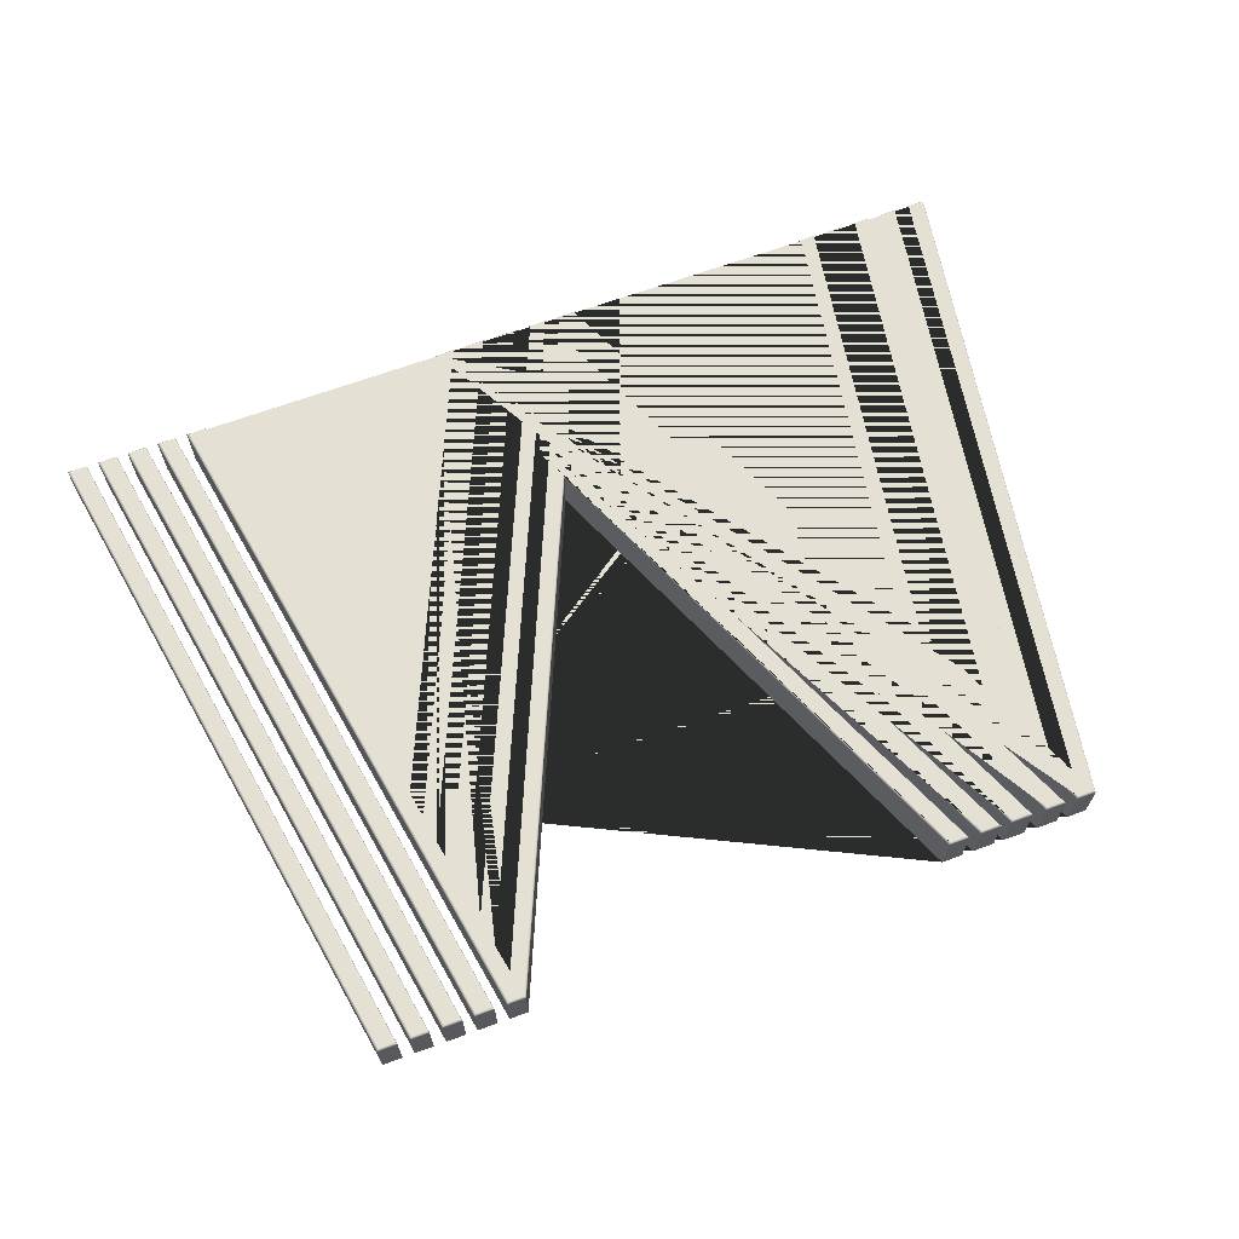
<metadata>
{"format":"obj","ext":"obj","renderer":"f3d","projection":"perspective","resolution":1024,"background":"white","views":[{"elev":66.1,"azim":159.7,"up":"+Z"}]}
</metadata>
<code>
o Path_241_1_Mesh.035
v -0.1084 -0.3265 -0
v 0.08015 0.1082 0
v 0.07756 0.1305 0
v -0.119 -0.3265 -0
v -0.1399 -0.3265 -0
v 0.07184 0.1613 0
v 0.06847 0.1852 0
v -0.1513 -0.3265 -0
v -0.1731 -0.3265 -0
v 0.06189 0.2185 0
v 0.05932 0.2392 0
v -0.1862 -0.3265 -0
v -0.2063 -0.3265 -0
v 0.05358 0.2725 0
v 0.05023 0.2948 0
v -0.2177 -0.3265 -0
v -0.237 -0.3265 -0
v -0.4128 0.08981 0
v -0.4821 -0.3265 -0
v -0.5003 -0.3265 -0
v -0.4269 0.1193 0
v -0.4344 0.1421 0
v -0.5128 -0.3265 -0
v -0.5301 -0.3265 -0
v -0.4477 0.1691 0
v -0.456 0.1919 0
v -0.5419 -0.3265 -0
v -0.5608 -0.3265 -0
v -0.4693 0.2222 0
v -0.4775 0.2442 0
v -0.5726 -0.3265 -0
v -0.5907 -0.3265 -0
v -0.4908 0.272 0
v -0.4999 0.2948 0
v -0.6024 -0.3265 -0
v -0.6214 -0.3265 -0
v -0.512 0.3265 0
v -0.4933 0.3265 0
v -0.2273 -0.3031 -0
v -0.2212 -0.2896 -0
v -0.4818 0.3265 0
v -0.4617 0.3265 0
v -0.2115 -0.2657 -0
v -0.2055 -0.2514 -0
v -0.4486 0.3265 0
v -0.4269 0.3265 0
v -0.1949 -0.2275 -0
v -0.188 -0.2116 -0
v -0.4171 0.3265 0
v -0.3962 0.3265 0
v -0.1783 -0.1885 -0
v -0.1723 -0.1743 -0
v -0.3847 0.3265 0
v -0.3646 0.3265 0
v -0.1626 -0.152 -0
v 0.04522 0.3265 0
v 0.06316 0.3265 0
v 0.1726 -0.3265 -0
v 0.1536 -0.3265 -0
v 0.08671 0.07653 0
v -0.08743 -0.3265 -0
v -0.1084 -0.3265 -0.05
v 0.08015 0.1082 -0.05
v 0.07756 0.1305 -0.05
v -0.119 -0.3265 -0.05
v -0.1399 -0.3265 -0.05
v 0.07184 0.1613 -0.05
v 0.06847 0.1852 -0.05
v -0.1513 -0.3265 -0.05
v -0.1731 -0.3265 -0.05
v 0.06189 0.2185 -0.05
v 0.05932 0.2392 -0.05
v -0.1862 -0.3265 -0.05
v -0.2063 -0.3265 -0.05
v 0.05358 0.2725 -0.05
v 0.05023 0.2948 -0.05
v -0.2177 -0.3265 -0.05
v -0.237 -0.3265 -0.05
v -0.4128 0.08981 -0.05
v -0.4821 -0.3265 -0.05
v -0.5003 -0.3265 -0.05
v -0.4269 0.1193 -0.05
v -0.4344 0.1421 -0.05
v -0.5128 -0.3265 -0.05
v -0.5301 -0.3265 -0.05
v -0.4477 0.1691 -0.05
v -0.456 0.1919 -0.05
v -0.5419 -0.3265 -0.05
v -0.5608 -0.3265 -0.05
v -0.4693 0.2222 -0.05
v -0.4775 0.2442 -0.05
v -0.5726 -0.3265 -0.05
v -0.5907 -0.3265 -0.05
v -0.4908 0.272 -0.05
v -0.4999 0.2948 -0.05
v -0.6024 -0.3265 -0.05
v -0.6214 -0.3265 -0.05
v -0.512 0.3265 -0.05
v -0.4933 0.3265 -0.05
v -0.2273 -0.3031 -0.05
v -0.2212 -0.2896 -0.05
v -0.4818 0.3265 -0.05
v -0.4617 0.3265 -0.05
v -0.2115 -0.2657 -0.05
v -0.2055 -0.2514 -0.05
v -0.4486 0.3265 -0.05
v -0.4269 0.3265 -0.05
v -0.1949 -0.2275 -0.05
v -0.188 -0.2116 -0.05
v -0.4171 0.3265 -0.05
v -0.3962 0.3265 -0.05
v -0.1783 -0.1885 -0.05
v -0.1723 -0.1743 -0.05
v -0.3847 0.3265 -0.05
v -0.3646 0.3265 -0.05
v -0.1626 -0.152 -0.05
v 0.04522 0.3265 -0.05
v 0.06316 0.3265 -0.05
v 0.1726 -0.3265 -0.05
v 0.1536 -0.3265 -0.05
v 0.08671 0.07653 -0.05
v -0.08743 -0.3265 -0.05
v -0.1084 -0.3265 -0
v 0.08015 0.1082 0
v 0.07756 0.1305 0
v -0.119 -0.3265 -0
v -0.1399 -0.3265 -0
v 0.07184 0.1613 0
v 0.06847 0.1852 0
v -0.1513 -0.3265 -0
v -0.1731 -0.3265 -0
v 0.06189 0.2185 0
v 0.05932 0.2392 0
v -0.1862 -0.3265 -0
v -0.2063 -0.3265 -0
v 0.05358 0.2725 0
v 0.05023 0.2948 0
v -0.2177 -0.3265 -0
v -0.237 -0.3265 -0
v -0.4128 0.08981 0
v -0.4821 -0.3265 -0
v -0.5003 -0.3265 -0
v -0.4269 0.1193 0
v -0.4344 0.1421 0
v -0.5128 -0.3265 -0
v -0.5301 -0.3265 -0
v -0.4477 0.1691 0
v -0.456 0.1919 0
v -0.5419 -0.3265 -0
v -0.5608 -0.3265 -0
v -0.4693 0.2222 0
v -0.4775 0.2442 0
v -0.5726 -0.3265 -0
v -0.5907 -0.3265 -0
v -0.4908 0.272 0
v -0.4999 0.2948 0
v -0.6024 -0.3265 -0
v -0.6214 -0.3265 -0
v -0.512 0.3265 0
v -0.4933 0.3265 0
v -0.2273 -0.3031 -0
v -0.2212 -0.2896 -0
v -0.4818 0.3265 0
v -0.4617 0.3265 0
v -0.2115 -0.2657 -0
v -0.2055 -0.2514 -0
v -0.4486 0.3265 0
v -0.4269 0.3265 0
v -0.1949 -0.2275 -0
v -0.188 -0.2116 -0
v -0.4171 0.3265 0
v -0.3962 0.3265 0
v -0.1783 -0.1885 -0
v -0.1723 -0.1743 -0
v -0.3847 0.3265 0
v -0.3646 0.3265 0
v -0.1626 -0.152 -0
v 0.04522 0.3265 0
v 0.06316 0.3265 0
v 0.1726 -0.3265 -0
v 0.1536 -0.3265 -0
v 0.08671 0.07653 0
v -0.08743 -0.3265 -0
v -0.108 -0.3262 0.001
v 0.08043 0.1081 0.001
v 0.07763 0.131 0.001
v -0.1191 -0.3262 0.001
v -0.1395 -0.3262 0.001
v 0.07212 0.1612 0.001
v 0.06854 0.1858 0.001
v -0.1515 -0.3262 0.001
v -0.1727 -0.3262 0.001
v 0.06217 0.2185 0.001
v 0.05938 0.2397 0.001
v -0.1864 -0.3262 0.001
v -0.2059 -0.3262 0.001
v 0.05386 0.2724 0.001
v 0.05029 0.2953 0.001
v -0.2179 -0.3262 0.001
v -0.2368 -0.3262 0.001
v -0.4128 0.09034 0.001
v -0.4823 -0.3262 0.001
v -0.4999 -0.3262 0.001
v -0.4267 0.1193 0.001
v -0.4345 0.1426 0.001
v -0.513 -0.3262 0.001
v -0.5298 -0.3262 0.001
v -0.4474 0.1691 0.001
v -0.456 0.1924 0.001
v -0.5421 -0.3262 0.001
v -0.5605 -0.3262 0.001
v -0.469 0.2222 0.001
v -0.4776 0.2447 0.001
v -0.5728 -0.3262 0.001
v -0.5904 -0.3262 0.001
v -0.4906 0.272 0.001
v -0.5 0.2953 0.001
v -0.6027 -0.3262 0.001
v -0.6211 -0.3262 0.001
v -0.5118 0.3262 0.001
v -0.4934 0.3262 0.001
v -0.2273 -0.3036 0.001
v -0.2209 -0.2896 0.001
v -0.4814 0.3262 0.001
v -0.4619 0.3262 0.001
v -0.2115 -0.2663 0.001
v -0.2052 -0.2514 0.001
v -0.4482 0.3262 0.001
v -0.427 0.3262 0.001
v -0.1949 -0.2281 0.001
v -0.1877 -0.2116 0.001
v -0.4167 0.3262 0.001
v -0.3963 0.3262 0.001
v -0.1783 -0.1891 0.001
v -0.172 -0.1743 0.001
v -0.3843 0.3262 0.001
v -0.3648 0.3262 0.001
v -0.1626 -0.1526 0.001
v 0.04539 0.3262 0.001
v 0.06293 0.3262 0.001
v 0.1722 -0.3262 0.001
v 0.1538 -0.3262 0.001
v 0.08678 0.07706 0.001
v -0.08761 -0.3262 0.001
v -0.1069 -0.3255 0.001732
v 0.08118 0.108 0.001732
v 0.07781 0.1325 0.001732
v -0.1196 -0.3255 0.001732
v -0.1384 -0.3255 0.001732
v 0.07288 0.1611 0.001732
v 0.06871 0.1872 0.001732
v -0.152 -0.3255 0.001732
v -0.1716 -0.3255 0.001732
v 0.06292 0.2184 0.001732
v 0.05956 0.2412 0.001732
v -0.1869 -0.3255 0.001732
v -0.2048 -0.3255 0.001732
v 0.05462 0.2723 0.001732
v 0.05045 0.2968 0.001732
v -0.2184 -0.3255 0.001732
v -0.2363 -0.3255 0.001732
v -0.413 0.09179 0.001732
v -0.4829 -0.3255 0.001732
v -0.4991 -0.3255 0.001732
v -0.4259 0.1194 0.001732
v -0.4346 0.1441 0.001732
v -0.5137 -0.3255 0.001732
v -0.529 -0.3255 0.001732
v -0.4466 0.1692 0.001732
v -0.4562 0.1939 0.001732
v -0.5427 -0.3255 0.001732
v -0.5597 -0.3255 0.001732
v -0.4682 0.2223 0.001732
v -0.4778 0.2462 0.001732
v -0.5734 -0.3255 0.001732
v -0.5895 -0.3255 0.001732
v -0.4898 0.2721 0.001732
v -0.5001 0.2968 0.001732
v -0.6033 -0.3255 0.001732
v -0.6203 -0.3255 0.001732
v -0.5112 0.3255 0.001732
v -0.4939 0.3255 0.001732
v -0.2273 -0.3051 0.001732
v -0.2201 -0.2896 0.001732
v -0.4803 0.3255 0.001732
v -0.4624 0.3255 0.001732
v -0.2116 -0.2677 0.001732
v -0.2044 -0.2515 0.001732
v -0.4471 0.3255 0.001732
v -0.4275 0.3255 0.001732
v -0.1949 -0.2295 0.001732
v -0.1869 -0.2116 0.001732
v -0.4156 0.3255 0.001732
v -0.3968 0.3255 0.001732
v -0.1784 -0.1905 0.001732
v -0.1712 -0.1743 0.001732
v -0.3832 0.3255 0.001732
v -0.3653 0.3255 0.001732
v -0.1626 -0.154 0.001732
v 0.04587 0.3255 0.001732
v 0.06231 0.3255 0.001732
v 0.1714 -0.3255 0.001732
v 0.1544 -0.3255 0.001732
v 0.08695 0.07852 0.001732
v -0.08809 -0.3255 0.001732
v -0.1053 -0.3245 0.002
v 0.08221 0.1079 0.002
v 0.07806 0.1344 0.002
v -0.1203 -0.3245 0.002
v -0.1369 -0.3245 0.002
v 0.07391 0.161 0.002
v 0.06894 0.1892 0.002
v -0.1527 -0.3245 0.002
v -0.1701 -0.3245 0.002
v 0.06396 0.2183 0.002
v 0.05981 0.2432 0.002
v -0.1875 -0.3245 0.002
v -0.2033 -0.3245 0.002
v 0.05566 0.2722 0.002
v 0.05068 0.2988 0.002
v -0.219 -0.3245 0.002
v -0.2356 -0.3245 0.002
v -0.4132 0.09378 0.002
v -0.4838 -0.3245 0.002
v -0.4979 -0.3245 0.002
v -0.4249 0.1195 0.002
v -0.4348 0.1461 0.002
v -0.5145 -0.3245 0.002
v -0.5278 -0.3245 0.002
v -0.4456 0.1693 0.002
v -0.4564 0.1959 0.002
v -0.5435 -0.3245 0.002
v -0.5585 -0.3245 0.002
v -0.4672 0.2224 0.002
v -0.478 0.2481 0.002
v -0.5743 -0.3245 0.002
v -0.5884 -0.3245 0.002
v -0.4888 0.2722 0.002
v -0.5004 0.2988 0.002
v -0.6041 -0.3245 0.002
v -0.6191 -0.3245 0.002
v -0.5104 0.3245 0.002
v -0.4946 0.3245 0.002
v -0.2273 -0.3071 0.002
v -0.219 -0.2896 0.002
v -0.4788 0.3245 0.002
v -0.463 0.3245 0.002
v -0.2116 -0.2697 0.002
v -0.2033 -0.2515 0.002
v -0.4456 0.3245 0.002
v -0.4282 0.3245 0.002
v -0.195 -0.2315 0.002
v -0.1859 -0.2116 0.002
v -0.4141 0.3245 0.002
v -0.3975 0.3245 0.002
v -0.1784 -0.1925 0.002
v -0.1701 -0.1743 0.002
v -0.3817 0.3245 0.002
v -0.3659 0.3245 0.002
v -0.1626 -0.156 0.002
v 0.04653 0.3245 0.002
v 0.06147 0.3245 0.002
v 0.1702 -0.3245 0.002
v 0.1552 -0.3245 0.002
v 0.0872 0.0805 0.002
v -0.08875 -0.3245 0.002
v -0.1053 -0.3245 0.002
v 0.08221 0.1079 0.002
v 0.07806 0.1344 0.002
v -0.1203 -0.3245 0.002
v -0.1369 -0.3245 0.002
v 0.07391 0.161 0.002
v 0.06894 0.1892 0.002
v -0.1527 -0.3245 0.002
v -0.1701 -0.3245 0.002
v 0.06396 0.2183 0.002
v 0.05981 0.2432 0.002
v -0.1875 -0.3245 0.002
v -0.2033 -0.3245 0.002
v 0.05566 0.2722 0.002
v 0.05068 0.2988 0.002
v -0.219 -0.3245 0.002
v -0.2356 -0.3245 0.002
v -0.4132 0.09378 0.002
v -0.4838 -0.3245 0.002
v -0.4979 -0.3245 0.002
v -0.4249 0.1195 0.002
v -0.4348 0.1461 0.002
v -0.5145 -0.3245 0.002
v -0.5278 -0.3245 0.002
v -0.4456 0.1693 0.002
v -0.4564 0.1959 0.002
v -0.5435 -0.3245 0.002
v -0.5585 -0.3245 0.002
v -0.4672 0.2224 0.002
v -0.478 0.2481 0.002
v -0.5743 -0.3245 0.002
v -0.5884 -0.3245 0.002
v -0.4888 0.2722 0.002
v -0.5004 0.2988 0.002
v -0.6041 -0.3245 0.002
v -0.6191 -0.3245 0.002
v -0.5104 0.3245 0.002
v -0.4946 0.3245 0.002
v -0.2273 -0.3071 0.002
v -0.219 -0.2896 0.002
v -0.4788 0.3245 0.002
v -0.463 0.3245 0.002
v -0.2116 -0.2697 0.002
v -0.2033 -0.2515 0.002
v -0.4456 0.3245 0.002
v -0.4282 0.3245 0.002
v -0.195 -0.2315 0.002
v -0.1859 -0.2116 0.002
v -0.4141 0.3245 0.002
v -0.3975 0.3245 0.002
v -0.1784 -0.1925 0.002
v -0.1701 -0.1743 0.002
v -0.3817 0.3245 0.002
v -0.3659 0.3245 0.002
v -0.1626 -0.156 0.002
v 0.04653 0.3245 0.002
v 0.06147 0.3245 0.002
v 0.1702 -0.3245 0.002
v 0.1552 -0.3245 0.002
v 0.0872 0.0805 0.002
v -0.08875 -0.3245 0.002
v -0.1084 -0.3265 -0.05
v 0.08015 0.1082 -0.05
v 0.07756 0.1305 -0.05
v -0.119 -0.3265 -0.05
v -0.1399 -0.3265 -0.05
v 0.07184 0.1613 -0.05
v 0.06847 0.1852 -0.05
v -0.1513 -0.3265 -0.05
v -0.1731 -0.3265 -0.05
v 0.06189 0.2185 -0.05
v 0.05932 0.2392 -0.05
v -0.1862 -0.3265 -0.05
v -0.2063 -0.3265 -0.05
v 0.05358 0.2725 -0.05
v 0.05023 0.2948 -0.05
v -0.2177 -0.3265 -0.05
v -0.237 -0.3265 -0.05
v -0.4128 0.08981 -0.05
v -0.4821 -0.3265 -0.05
v -0.5003 -0.3265 -0.05
v -0.4269 0.1193 -0.05
v -0.4344 0.1421 -0.05
v -0.5128 -0.3265 -0.05
v -0.5301 -0.3265 -0.05
v -0.4477 0.1691 -0.05
v -0.456 0.1919 -0.05
v -0.5419 -0.3265 -0.05
v -0.5608 -0.3265 -0.05
v -0.4693 0.2222 -0.05
v -0.4775 0.2442 -0.05
v -0.5726 -0.3265 -0.05
v -0.5907 -0.3265 -0.05
v -0.4908 0.272 -0.05
v -0.4999 0.2948 -0.05
v -0.6024 -0.3265 -0.05
v -0.6214 -0.3265 -0.05
v -0.512 0.3265 -0.05
v -0.4933 0.3265 -0.05
v -0.2273 -0.3031 -0.05
v -0.2212 -0.2896 -0.05
v -0.4818 0.3265 -0.05
v -0.4617 0.3265 -0.05
v -0.2115 -0.2657 -0.05
v -0.2055 -0.2514 -0.05
v -0.4486 0.3265 -0.05
v -0.4269 0.3265 -0.05
v -0.1949 -0.2275 -0.05
v -0.188 -0.2116 -0.05
v -0.4171 0.3265 -0.05
v -0.3962 0.3265 -0.05
v -0.1783 -0.1885 -0.05
v -0.1723 -0.1743 -0.05
v -0.3847 0.3265 -0.05
v -0.3646 0.3265 -0.05
v -0.1626 -0.152 -0.05
v 0.04522 0.3265 -0.05
v 0.06316 0.3265 -0.05
v 0.1726 -0.3265 -0.05
v 0.1536 -0.3265 -0.05
v 0.08671 0.07653 -0.05
v -0.08743 -0.3265 -0.05
v 0.09387 0.3265 0
v 0.2024 -0.3265 -0
v 0.1843 -0.3265 -0
v 0.07487 0.3265 0
v 0.09387 0.3265 -0.05
v 0.2024 -0.3265 -0.05
v 0.1843 -0.3265 -0.05
v 0.07487 0.3265 -0.05
v 0.09387 0.3265 0
v 0.2024 -0.3265 -0
v 0.1843 -0.3265 -0
v 0.07487 0.3265 0
v 0.09364 0.3262 0.001
v 0.2021 -0.3262 0.001
v 0.1845 -0.3262 0.001
v 0.07519 0.3262 0.001
v 0.09302 0.3255 0.001732
v 0.2012 -0.3255 0.001732
v 0.1851 -0.3255 0.001732
v 0.07605 0.3255 0.001732
v 0.09218 0.3245 0.002
v 0.2001 -0.3245 0.002
v 0.186 -0.3245 0.002
v 0.07723 0.3245 0.002
v 0.09218 0.3245 0.002
v 0.2001 -0.3245 0.002
v 0.186 -0.3245 0.002
v 0.07723 0.3245 0.002
v 0.09387 0.3265 -0.05
v 0.2024 -0.3265 -0.05
v 0.1843 -0.3265 -0.05
v 0.07487 0.3265 -0.05
v 0.1237 0.3265 0
v 0.2331 -0.3265 -0
v 0.2141 -0.3265 -0
v 0.1047 0.3265 0
v 0.1237 0.3265 -0.05
v 0.2331 -0.3265 -0.05
v 0.2141 -0.3265 -0.05
v 0.1047 0.3265 -0.05
v 0.1237 0.3265 0
v 0.2331 -0.3265 -0
v 0.2141 -0.3265 -0
v 0.1047 0.3265 0
v 0.1235 0.3262 0.001
v 0.2328 -0.3262 0.001
v 0.2144 -0.3262 0.001
v 0.1051 0.3262 0.001
v 0.1229 0.3255 0.001732
v 0.232 -0.3255 0.001732
v 0.215 -0.3255 0.001732
v 0.1059 0.3255 0.001732
v 0.1221 0.3245 0.002
v 0.2308 -0.3245 0.002
v 0.2158 -0.3245 0.002
v 0.1071 0.3245 0.002
v 0.1221 0.3245 0.002
v 0.2308 -0.3245 0.002
v 0.2158 -0.3245 0.002
v 0.1071 0.3245 0.002
v 0.1237 0.3265 -0.05
v 0.2331 -0.3265 -0.05
v 0.2141 -0.3265 -0.05
v 0.1047 0.3265 -0.05
v 0.1536 0.3265 0
v 0.263 -0.3265 -0
v 0.244 -0.3265 -0
v 0.1355 0.3265 0
v 0.1536 0.3265 -0.05
v 0.263 -0.3265 -0.05
v 0.244 -0.3265 -0.05
v 0.1355 0.3265 -0.05
v 0.1536 0.3265 0
v 0.263 -0.3265 -0
v 0.244 -0.3265 -0
v 0.1355 0.3265 0
v 0.1534 0.3262 0.001
v 0.2627 -0.3262 0.001
v 0.2442 -0.3262 0.001
v 0.1358 0.3262 0.001
v 0.1528 0.3255 0.001732
v 0.2618 -0.3255 0.001732
v 0.2449 -0.3255 0.001732
v 0.1366 0.3255 0.001732
v 0.1519 0.3245 0.002
v 0.2606 -0.3245 0.002
v 0.2457 -0.3245 0.002
v 0.1378 0.3245 0.002
v 0.1519 0.3245 0.002
v 0.2606 -0.3245 0.002
v 0.2457 -0.3245 0.002
v 0.1378 0.3245 0.002
v 0.1536 0.3265 -0.05
v 0.263 -0.3265 -0.05
v 0.244 -0.3265 -0.05
v 0.1355 0.3265 -0.05
v 0.1843 0.3265 0
v 0.2937 -0.3265 -0
v 0.2747 -0.3265 -0
v 0.1653 0.3265 0
v 0.1843 0.3265 -0.05
v 0.2937 -0.3265 -0.05
v 0.2747 -0.3265 -0.05
v 0.1653 0.3265 -0.05
v 0.1843 0.3265 0
v 0.2937 -0.3265 -0
v 0.2747 -0.3265 -0
v 0.1653 0.3265 0
v 0.1841 0.3262 0.001
v 0.2934 -0.3262 0.001
v 0.275 -0.3262 0.001
v 0.1657 0.3262 0.001
v 0.1835 0.3255 0.001732
v 0.2925 -0.3255 0.001732
v 0.2756 -0.3255 0.001732
v 0.1665 0.3255 0.001732
v 0.1826 0.3245 0.002
v 0.2914 -0.3245 0.002
v 0.2764 -0.3245 0.002
v 0.1677 0.3245 0.002
v 0.1826 0.3245 0.002
v 0.2914 -0.3245 0.002
v 0.2764 -0.3245 0.002
v 0.1677 0.3245 0.002
v 0.1843 0.3265 -0.05
v 0.2937 -0.3265 -0.05
v 0.2747 -0.3265 -0.05
v 0.1653 0.3265 -0.05
f 427 426 425 424 423 422 421 420 419 418 417 416 415 414 413 412 411 410 409 408 407 406 405 404 403 402 401 400 399 398 397 396 395 394 393 392 391 390 389 388 387 386 385 384 383 382 381 380 379 378 377 376 375 374 373 372 371 370 369 368 367
f 429 430 431 432 433 434 435 436 437 438 439 440 441 442 443 444 445 446 447 448 449 450 451 452 453 454 455 456 457 458 459 460 461 462 463 464 465 466 467 468 469 470 471 472 473 474 475 476 477 478 479 480 481 482 483 484 485 486 487 488 428
f 516 515 514 513
f 518 519 520 517
f 548 547 546 545
f 550 551 552 549
f 580 579 578 577
f 582 583 584 581
f 612 611 610 609
f 614 615 616 613
f 2 63 62 1
f 3 64 63 2
f 4 65 64 3
f 5 66 65 4
f 6 67 66 5
f 7 68 67 6
f 8 69 68 7
f 9 70 69 8
f 10 71 70 9
f 11 72 71 10
f 12 73 72 11
f 13 74 73 12
f 14 75 74 13
f 15 76 75 14
f 16 77 76 15
f 17 78 77 16
f 18 79 78 17
f 19 80 79 18
f 20 81 80 19
f 21 82 81 20
f 22 83 82 21
f 23 84 83 22
f 24 85 84 23
f 25 86 85 24
f 26 87 86 25
f 27 88 87 26
f 28 89 88 27
f 29 90 89 28
f 30 91 90 29
f 31 92 91 30
f 32 93 92 31
f 33 94 93 32
f 34 95 94 33
f 35 96 95 34
f 36 97 96 35
f 37 98 97 36
f 38 99 98 37
f 39 100 99 38
f 40 101 100 39
f 41 102 101 40
f 42 103 102 41
f 43 104 103 42
f 44 105 104 43
f 45 106 105 44
f 46 107 106 45
f 47 108 107 46
f 48 109 108 47
f 49 110 109 48
f 50 111 110 49
f 51 112 111 50
f 52 113 112 51
f 53 114 113 52
f 54 115 114 53
f 55 116 115 54
f 56 117 116 55
f 57 118 117 56
f 58 119 118 57
f 59 120 119 58
f 60 121 120 59
f 61 122 121 60
f 1 62 122 61
f 184 185 124 123
f 185 186 125 124
f 186 187 126 125
f 187 188 127 126
f 188 189 128 127
f 189 190 129 128
f 190 191 130 129
f 191 192 131 130
f 192 193 132 131
f 193 194 133 132
f 194 195 134 133
f 195 196 135 134
f 196 197 136 135
f 197 198 137 136
f 198 199 138 137
f 199 200 139 138
f 200 201 140 139
f 201 202 141 140
f 202 203 142 141
f 203 204 143 142
f 204 205 144 143
f 205 206 145 144
f 206 207 146 145
f 207 208 147 146
f 208 209 148 147
f 209 210 149 148
f 210 211 150 149
f 211 212 151 150
f 212 213 152 151
f 213 214 153 152
f 214 215 154 153
f 215 216 155 154
f 216 217 156 155
f 217 218 157 156
f 218 219 158 157
f 219 220 159 158
f 220 221 160 159
f 221 222 161 160
f 222 223 162 161
f 223 224 163 162
f 224 225 164 163
f 225 226 165 164
f 226 227 166 165
f 227 228 167 166
f 228 229 168 167
f 229 230 169 168
f 230 231 170 169
f 231 232 171 170
f 232 233 172 171
f 233 234 173 172
f 234 235 174 173
f 235 236 175 174
f 236 237 176 175
f 237 238 177 176
f 238 239 178 177
f 239 240 179 178
f 240 241 180 179
f 241 242 181 180
f 242 243 182 181
f 243 244 183 182
f 244 184 123 183
f 245 246 185 184
f 246 247 186 185
f 247 248 187 186
f 248 249 188 187
f 249 250 189 188
f 250 251 190 189
f 251 252 191 190
f 252 253 192 191
f 253 254 193 192
f 254 255 194 193
f 255 256 195 194
f 256 257 196 195
f 257 258 197 196
f 258 259 198 197
f 259 260 199 198
f 260 261 200 199
f 261 262 201 200
f 262 263 202 201
f 263 264 203 202
f 264 265 204 203
f 265 266 205 204
f 266 267 206 205
f 267 268 207 206
f 268 269 208 207
f 269 270 209 208
f 270 271 210 209
f 271 272 211 210
f 272 273 212 211
f 273 274 213 212
f 274 275 214 213
f 275 276 215 214
f 276 277 216 215
f 277 278 217 216
f 278 279 218 217
f 279 280 219 218
f 280 281 220 219
f 281 282 221 220
f 282 283 222 221
f 283 284 223 222
f 284 285 224 223
f 285 286 225 224
f 286 287 226 225
f 287 288 227 226
f 288 289 228 227
f 289 290 229 228
f 290 291 230 229
f 291 292 231 230
f 292 293 232 231
f 293 294 233 232
f 294 295 234 233
f 295 296 235 234
f 296 297 236 235
f 297 298 237 236
f 298 299 238 237
f 299 300 239 238
f 300 301 240 239
f 301 302 241 240
f 302 303 242 241
f 303 304 243 242
f 304 305 244 243
f 305 245 184 244
f 306 307 246 245
f 307 308 247 246
f 308 309 248 247
f 309 310 249 248
f 310 311 250 249
f 311 312 251 250
f 312 313 252 251
f 313 314 253 252
f 314 315 254 253
f 315 316 255 254
f 316 317 256 255
f 317 318 257 256
f 318 319 258 257
f 319 320 259 258
f 320 321 260 259
f 321 322 261 260
f 322 323 262 261
f 323 324 263 262
f 324 325 264 263
f 325 326 265 264
f 326 327 266 265
f 327 328 267 266
f 328 329 268 267
f 329 330 269 268
f 330 331 270 269
f 331 332 271 270
f 332 333 272 271
f 333 334 273 272
f 334 335 274 273
f 335 336 275 274
f 336 337 276 275
f 337 338 277 276
f 338 339 278 277
f 339 340 279 278
f 340 341 280 279
f 341 342 281 280
f 342 343 282 281
f 343 344 283 282
f 344 345 284 283
f 345 346 285 284
f 346 347 286 285
f 347 348 287 286
f 348 349 288 287
f 349 350 289 288
f 350 351 290 289
f 351 352 291 290
f 352 353 292 291
f 353 354 293 292
f 354 355 294 293
f 355 356 295 294
f 356 357 296 295
f 357 358 297 296
f 358 359 298 297
f 359 360 299 298
f 360 361 300 299
f 361 362 301 300
f 362 363 302 301
f 363 364 303 302
f 364 365 304 303
f 365 366 305 304
f 366 306 245 305
f 490 494 493 489
f 491 495 494 490
f 492 496 495 491
f 489 493 496 492
f 501 502 498 497
f 502 503 499 498
f 503 504 500 499
f 504 501 497 500
f 505 506 502 501
f 506 507 503 502
f 507 508 504 503
f 508 505 501 504
f 509 510 506 505
f 510 511 507 506
f 511 512 508 507
f 512 509 505 508
f 522 526 525 521
f 523 527 526 522
f 524 528 527 523
f 521 525 528 524
f 533 534 530 529
f 534 535 531 530
f 535 536 532 531
f 536 533 529 532
f 537 538 534 533
f 538 539 535 534
f 539 540 536 535
f 540 537 533 536
f 541 542 538 537
f 542 543 539 538
f 543 544 540 539
f 544 541 537 540
f 554 558 557 553
f 555 559 558 554
f 556 560 559 555
f 553 557 560 556
f 565 566 562 561
f 566 567 563 562
f 567 568 564 563
f 568 565 561 564
f 569 570 566 565
f 570 571 567 566
f 571 572 568 567
f 572 569 565 568
f 573 574 570 569
f 574 575 571 570
f 575 576 572 571
f 576 573 569 572
f 586 590 589 585
f 587 591 590 586
f 588 592 591 587
f 585 589 592 588
f 597 598 594 593
f 598 599 595 594
f 599 600 596 595
f 600 597 593 596
f 601 602 598 597
f 602 603 599 598
f 603 604 600 599
f 604 601 597 600
f 605 606 602 601
f 606 607 603 602
f 607 608 604 603
f 608 605 601 604

</code>
